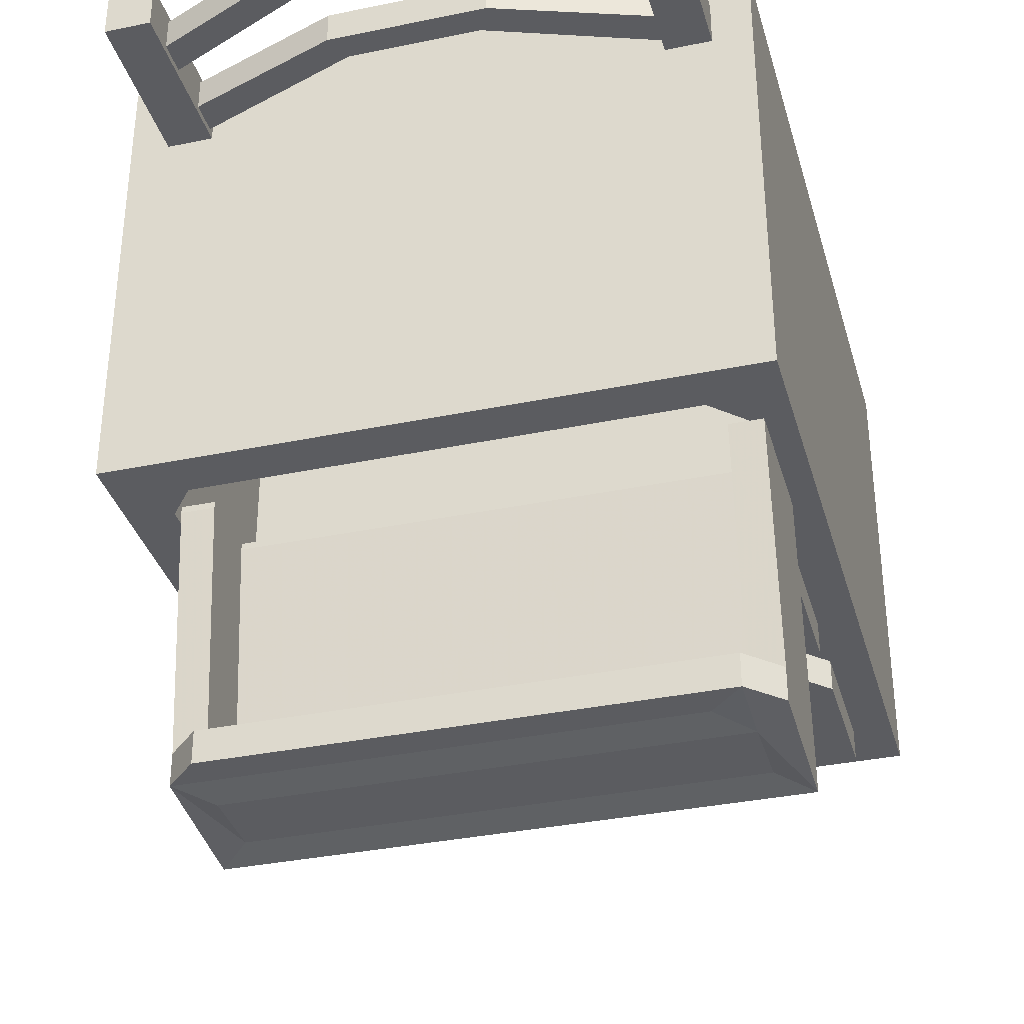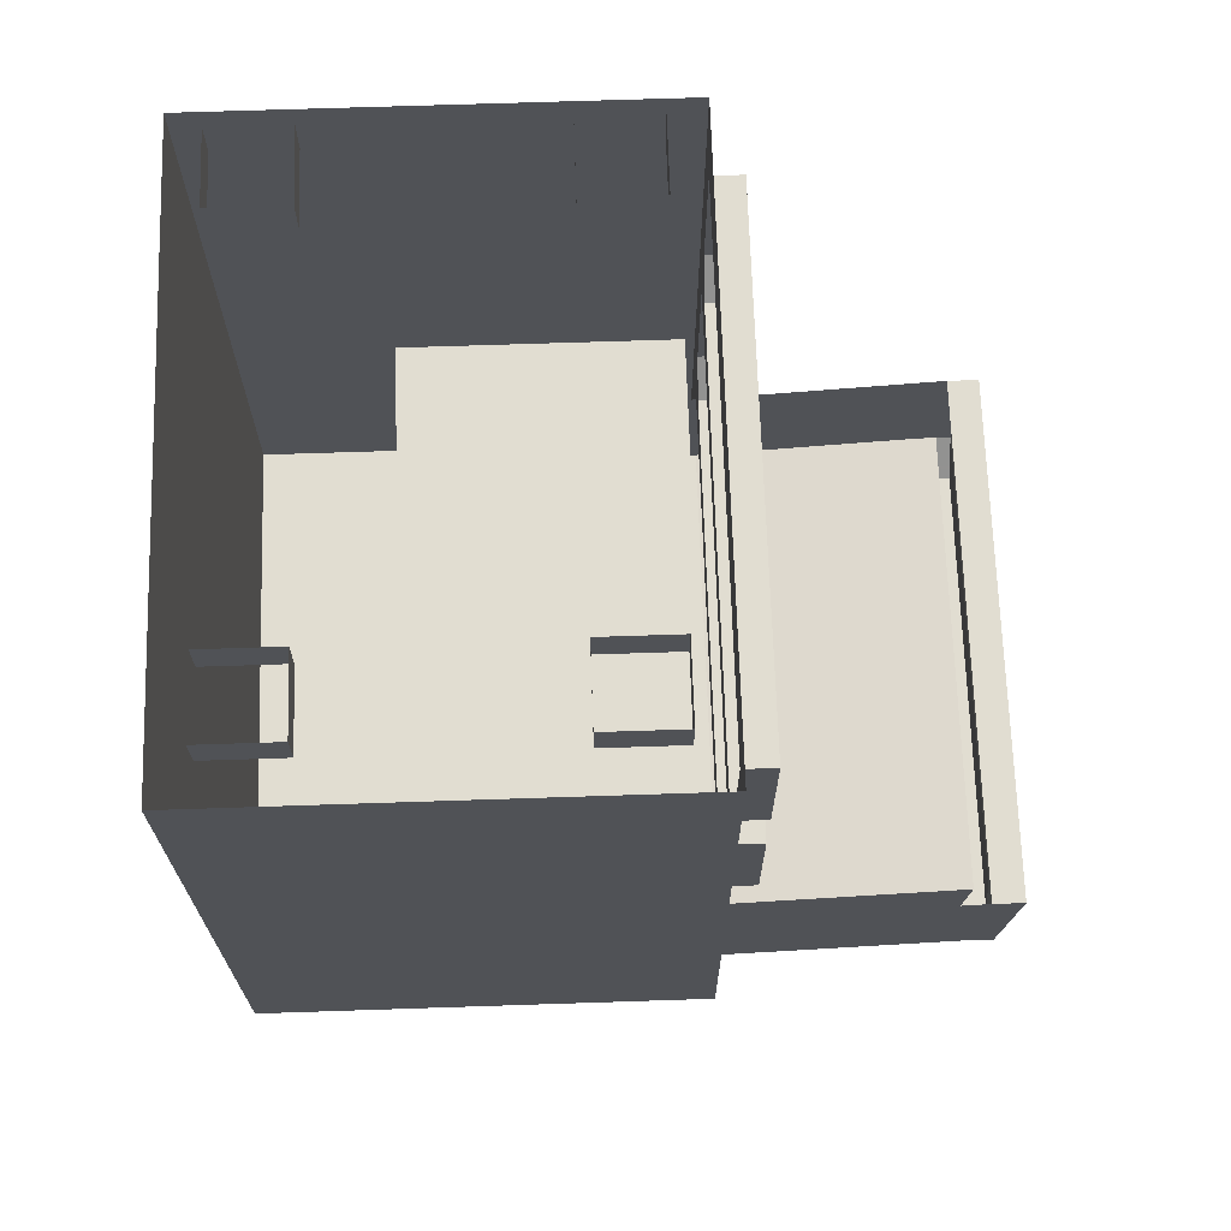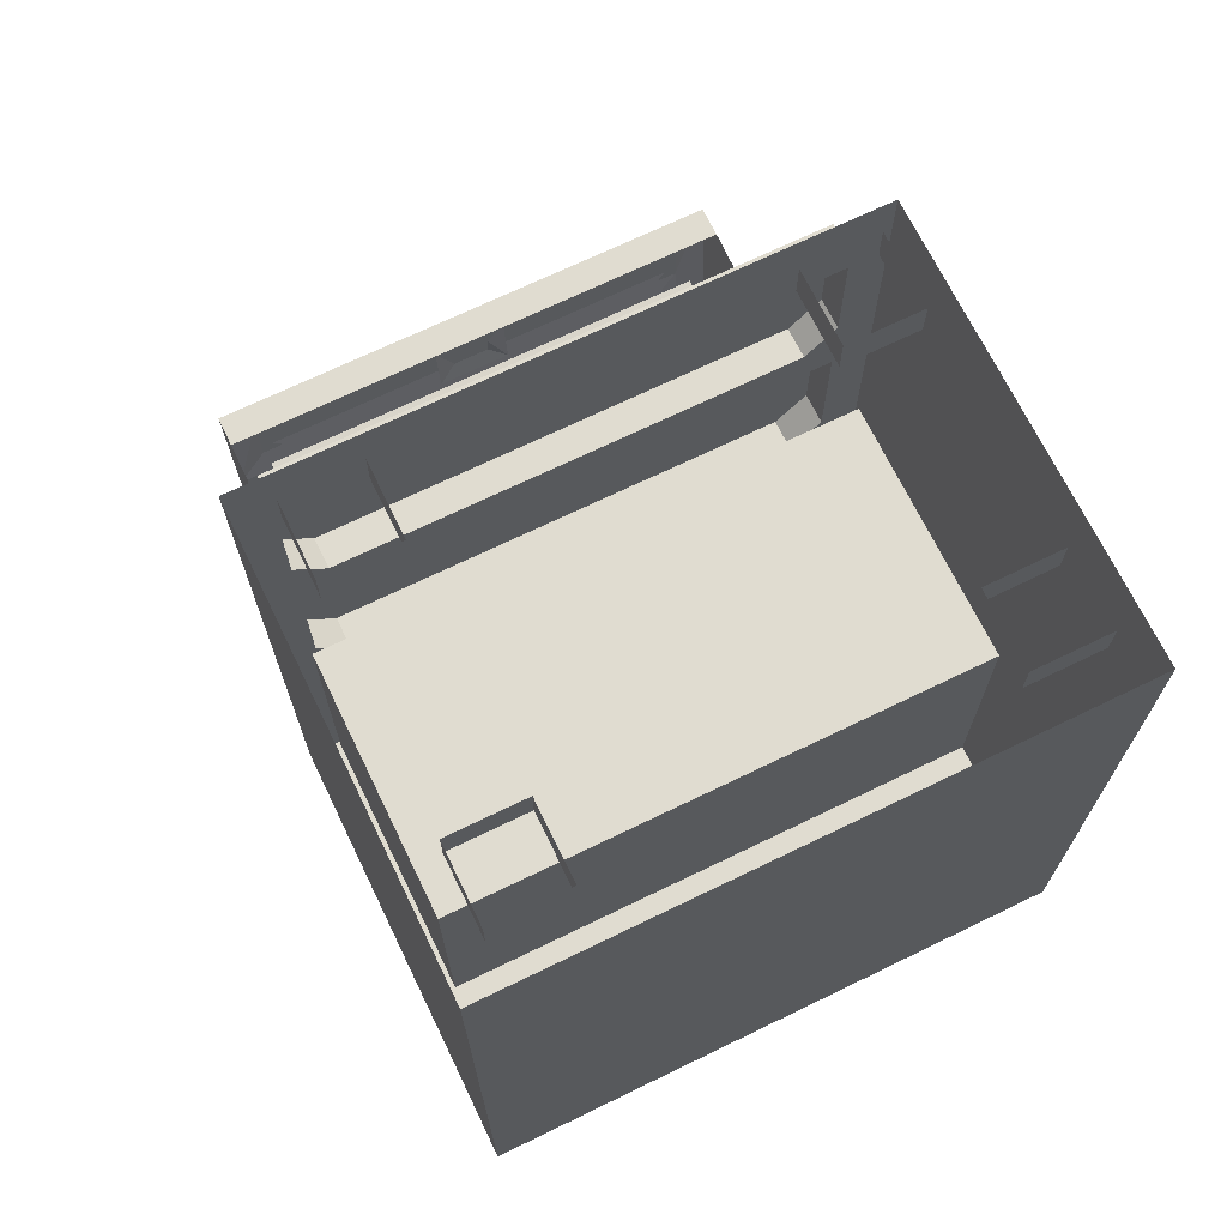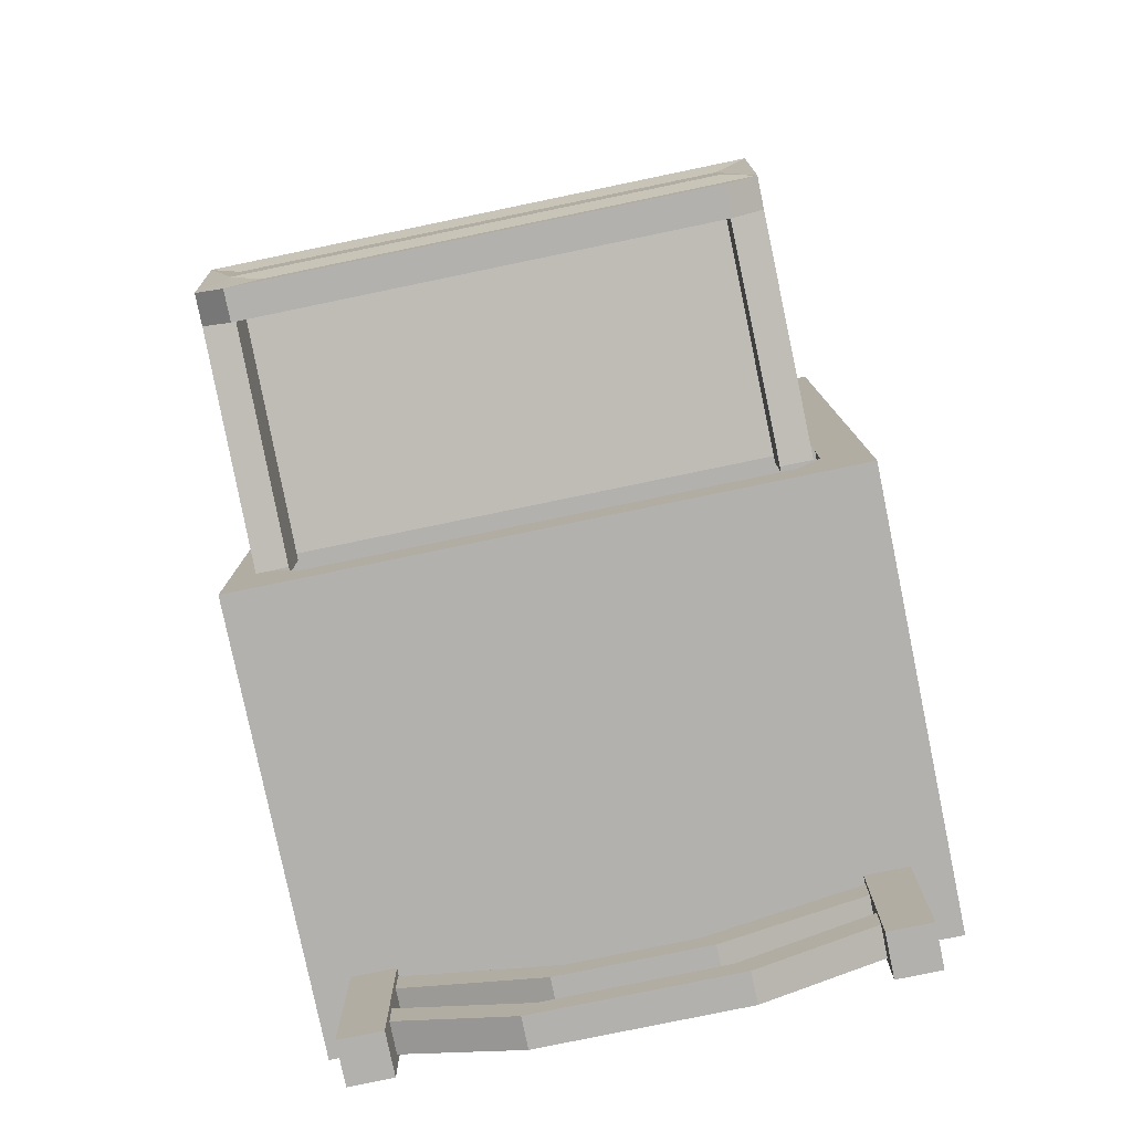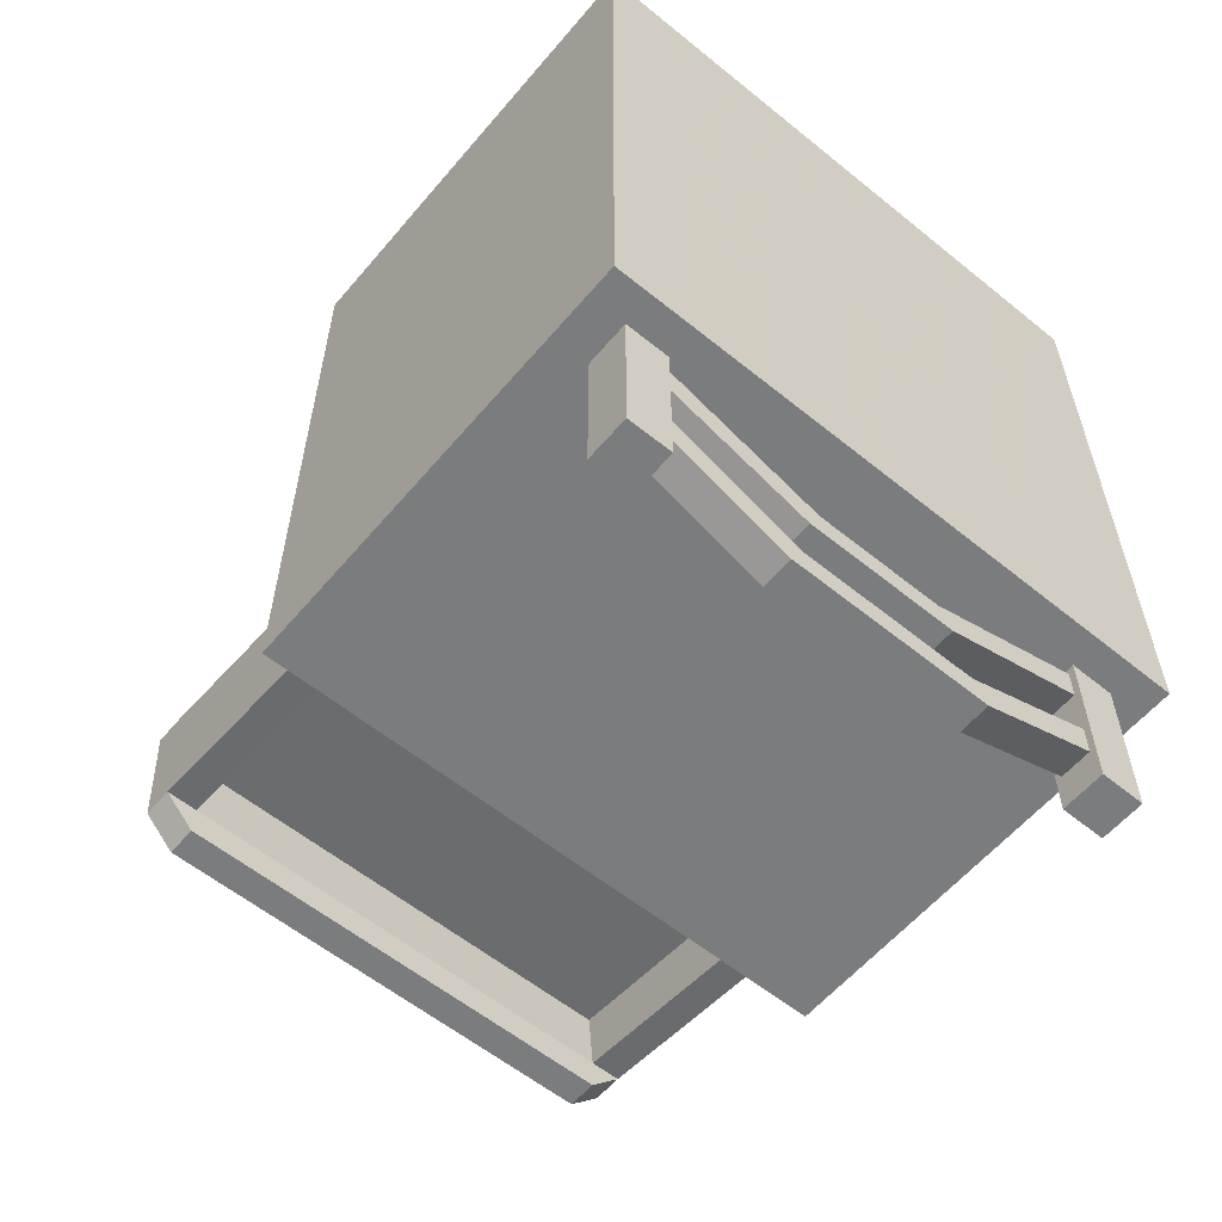
<metadata>
{"format":"obj","ext":"obj","renderer":"f3d","projection":"perspective","resolution":1024,"background":"white","views":[{"elev":-35.0,"azim":15.4,"up":"+Z"},{"elev":68.8,"azim":88.1,"up":"+Y"},{"elev":69.6,"azim":-25.9,"up":"+Y"},{"elev":-79.3,"azim":-168.3,"up":"+Y"},{"elev":-58.6,"azim":-39.9,"up":"+Y"}]}
</metadata>
<code>
v 0.2891 -0.5078 -0.2266
v 0.3281 -0.5469 -0.2266
v 0.2891 -0.5859 -0.2266
v 0.25 -0.5469 -0.2266
v -0.25 -0.5469 -0.2266
v -0.2891 -0.5078 -0.2266
v 0.2891 -0.4219 -0.2266
v 0.3281 -0.3828 -0.2266
v 0.3281 -0.3828 -0.1875
v 0.3281 -0.5469 -0.1875
v 0.2891 -0.5859 -0.1875
v -0.2891 -0.5859 -0.2266
v -0.3281 -0.5469 -0.2266
v -0.2891 -0.4219 -0.2266
v -0.3281 -0.3828 -0.2266
v -0.3281 -0.3828 -0.1875
v 0.2891 -0.3359 -0.1875
v 0.3281 -0.2969 -0.1875
v 0.375 -0.3438 -0.1875
v 0.375 -0.5859 -0.1875
v 0.3281 -0.6328 -0.1875
v -0.2891 -0.5859 -0.1875
v -0.3281 -0.5469 -0.1875
v -0.375 -0.3438 -0.1875
v -0.3281 -0.2969 -0.1875
v -0.2891 -0.3359 -0.1875
v -0.2891 -0.3359 -0.2266
v 0.2891 -0.3359 -0.2266
v 0.3281 -0.2969 -0.2266
v 0.3281 -0.125 -0.1875
v 0.375 -0.04688 -0.1875
v 0.375 -0.08594 -0.1484
v 0.375 -0.8516 -0.1484
v 0.375 -0.8906 -0.1875
v 0.3281 -0.7969 -0.1875
v 0.2891 -0.8359 -0.1875
v -0.2891 -0.8359 -0.1875
v -0.375 -0.8906 -0.1875
v -0.3203 -0.7969 -0.1875
v -0.3203 -0.6328 -0.1875
v -0.375 -0.5859 -0.1875
v -0.2734 -0.9375 0.3281
v -0.2734 -0.9375 0.2891
v -0.09375 -1 0.2891
v -0.09375 -1 0.3281
v -0.07812 -0.9688 0.3281
v -0.2734 -0.8984 0.3281
v -0.2734 -0.8906 0.3359
v -0.2734 -0.9766 0.3359
v -0.2734 -0.9766 0.2812
v -0.2734 -0.8906 0.2812
v -0.2734 -0.8984 0.2891
v -0.07812 -0.9688 0.2891
v 0.07812 -0.9688 0.2891
v 0.09375 -1 0.2891
v 0.09375 -1 0.3281
v 0.07812 -0.9688 0.3281
v 0.2734 -0.9375 0.3281
v 0.2734 -0.8984 0.3281
v 0.2734 -0.8984 0.2891
v 0.2734 -0.9375 0.2891
v 0.2734 -0.9766 0.2812
v 0.2734 -0.9766 0.3359
v 0.2734 -0.8906 0.3359
v 0.2734 -0.8906 0.2812
v -0.2734 -1.039 0.3281
v -0.2734 -1.039 0.2891
v -0.125 -1.102 0.2891
v -0.125 -1.102 0.3281
v -0.1094 -1.07 0.3281
v -0.2734 -1 0.3281
v -0.2734 -1.086 0.3359
v -0.2734 -1.086 0.2812
v -0.2734 -1 0.2891
v -0.1094 -1.07 0.2891
v 0.1094 -1.07 0.2891
v 0.125 -1.102 0.2891
v 0.125 -1.102 0.3281
v 0.1094 -1.07 0.3281
v 0.2734 -1.039 0.3281
v 0.2734 -1 0.3281
v 0.2734 -1 0.2891
v 0.2734 -1.039 0.2891
v 0.2734 -1.086 0.2812
v 0.2734 -1.086 0.3359
v 0.3281 -0.8906 0.3359
v 0.3281 -1.086 0.3359
v 0.3281 -1.086 0.2812
v 0.3281 -0.8906 0.2812
v -0.3281 -0.8906 0.2812
v -0.3281 -1.086 0.2812
v -0.3281 -1.086 0.3359
v -0.3281 -0.8906 0.3359
v -0.2344 -0.04688 -0.04688
v -0.2344 0 -0.04688
v -0.3281 0 -0.04688
v -0.3281 -0.04688 -0.04688
v -0.3281 0 -0.1406
v -0.3281 -0.04688 -0.1406
v -0.2344 0 -0.1406
v -0.2344 -0.04688 -0.1406
v -0.2344 -0.04688 0.3281
v -0.2344 0 0.3281
v -0.3281 0 0.3281
v -0.3281 -0.04688 0.3281
v -0.3281 0 0.2344
v -0.3281 -0.04688 0.2344
v -0.2344 0 0.2344
v -0.2344 -0.04688 0.2344
v 0.3281 -0.04688 0.3281
v 0.3281 0 0.3281
v 0.2344 0 0.3281
v 0.2344 -0.04688 0.3281
v 0.2344 0 0.2344
v 0.2344 -0.04688 0.2344
v 0.3281 0 0.2344
v 0.3281 -0.04688 0.2344
v 0.3281 -0.04688 -0.04688
v 0.3281 0 -0.04688
v 0.2344 0 -0.04688
v 0.2344 -0.04688 -0.04688
v 0.2344 0 -0.1406
v 0.2344 -0.04688 -0.1406
v 0.3281 0 -0.1406
v 0.3281 -0.04688 -0.1406
v 0.375 -0.8906 0.375
v 0.375 -0.04688 0.375
v -0.375 -0.04688 0.375
v -0.375 -0.8906 0.375
v 0.3281 -0.8906 -0.1484
v 0.375 -0.8516 0.3359
v 0.375 -0.08594 0.3359
v -0.375 -0.08594 -0.1484
v -0.375 -0.04688 -0.1875
v -0.3281 -0.125 -0.1875
v -0.3281 -0.125 -0.2266
v -0.3281 -0.2969 -0.2266
v -0.25 -0.2969 -0.2266
v 0.25 -0.2969 -0.2266
v 0.2891 -0.2578 -0.2266
v 0.3281 -0.125 -0.2266
v -0.3281 -0.8906 -0.1484
v -0.375 -0.8516 -0.1484
v -0.375 -0.08594 0.3359
v -0.375 -0.8516 0.3359
v -0.2344 -0.2812 -0.2266
v -0.2734 -0.2422 -0.2266
v 0.2734 -0.2422 -0.2266
v 0.2344 -0.2812 -0.2266
v -0.2734 -0.1797 -0.2266
v 0.2734 -0.1797 -0.2266
v -0.2891 -0.2578 -0.2266
v -0.2891 -0.1641 -0.2266
v 0.2891 -0.1641 -0.2266
v -0.2344 -0.5312 -0.2266
v -0.2734 -0.4922 -0.2266
v 0.2734 -0.4922 -0.2266
v 0.2344 -0.5312 -0.2266
v -0.2734 -0.4375 -0.2266
v 0.2734 -0.4375 -0.2266
v -0.04688 -0.4453 -0.2266
v -0.02344 -0.4688 -0.2266
v -0.02344 -0.4922 -0.2266
v -0.04688 -0.5156 -0.2266
v 0.02344 -0.4922 -0.2266
v 0.04688 -0.5156 -0.2266
v 0.02344 -0.4688 -0.2266
v 0.04688 -0.4453 -0.2266
v -0.04688 -0.1875 -0.2266
v -0.02344 -0.2109 -0.2266
v -0.02344 -0.2344 -0.2266
v -0.04688 -0.2578 -0.2266
v 0.02344 -0.2344 -0.2266
v 0.04688 -0.2578 -0.2266
v 0.02344 -0.2109 -0.2266
v 0.04688 -0.1875 -0.2266
v -0.3359 -0.8594 0.1719
v -0.3359 -0.5156 0.1719
v 0.3672 -0.5156 0.1719
v 0.3672 -0.8594 0.1719
v 0.3672 -0.5156 -0.1719
v 0.3672 -0.8594 -0.1719
v -0.3359 -0.5156 -0.1719
v -0.3359 -0.8594 -0.1719
v 0.3047 -0.7266 -0.5234
v 0.3438 -0.7656 -0.5156
v 0.3047 -0.8047 -0.5156
v 0.2656 -0.7656 -0.5156
v -0.2344 -0.7656 -0.5156
v -0.2734 -0.7266 -0.5234
v 0.3047 -0.6406 -0.5234
v 0.3438 -0.6016 -0.5312
v 0.3438 -0.6016 -0.4922
v 0.3438 -0.7656 -0.4766
v 0.3047 -0.8047 -0.4766
v -0.2734 -0.8047 -0.5156
v -0.3125 -0.7656 -0.5156
v -0.2734 -0.6406 -0.5234
v -0.3125 -0.6016 -0.5312
v -0.3125 -0.6016 -0.4922
v -0.3125 -0.7656 -0.4766
v -0.3125 -0.6328 -0.1875
v -0.3125 -0.7969 -0.1875
v -0.3125 -0.6328 -0.1797
v -0.3125 -0.7969 -0.1797
v -0.2734 -0.7969 -0.1875
v -0.2734 -0.7969 -0.1797
v -0.2734 -0.7109 -0.1875
v -0.2734 -0.7109 -0.1797
v 0.3047 -0.7109 -0.1797
v 0.3047 -0.7109 -0.1875
v 0.3047 -0.7969 -0.1875
v 0.3047 -0.7969 -0.1797
v 0.3438 -0.7969 -0.1875
v 0.3438 -0.7969 -0.1797
v 0.3438 -0.6328 -0.1875
v 0.3438 -0.6328 -0.1797
v -0.2734 -0.8047 -0.4766
v -0.2734 -0.7656 -0.4766
v -0.2734 -0.6797 -0.4844
v 0.3047 -0.6797 -0.4844
v 0.3047 -0.7656 -0.4766
v -0.03125 -0.6641 -0.5234
v -0.007812 -0.6875 -0.5234
v -0.007812 -0.7109 -0.5234
v -0.03125 -0.7344 -0.5156
v 0.03906 -0.7109 -0.5234
v 0.0625 -0.7344 -0.5156
v 0.03906 -0.6875 -0.5234
v 0.0625 -0.6641 -0.5234
v -0.2188 -0.75 -0.5156
v -0.2578 -0.7109 -0.5234
v 0.2891 -0.7109 -0.5234
v 0.25 -0.75 -0.5156
v -0.2578 -0.6562 -0.5234
v 0.2891 -0.6562 -0.5234
f 1 2 3
f 1 3 4
f 1 7 8
f 1 8 2
f 2 8 9
f 2 9 10
f 2 10 3
f 3 10 11
f 3 11 12
f 3 12 4
f 4 12 5
f 5 12 13
f 5 13 6
f 6 13 14
f 7 14 8
f 8 14 15
f 8 15 16
f 8 16 9
f 11 22 12
f 12 22 13
f 13 22 23
f 13 23 15
f 13 15 14
f 15 23 16
f 17 26 27
f 17 27 28
f 17 28 18
f 18 28 29
f 18 29 30
f 42 45 46
f 42 46 47
f 43 52 44
f 44 52 53
f 44 53 54
f 44 54 55
f 45 56 46
f 46 56 57
f 57 56 58
f 57 58 59
f 54 60 55
f 55 60 61
f 66 69 70
f 66 70 71
f 67 74 68
f 68 74 75
f 68 75 76
f 68 76 77
f 69 78 70
f 70 78 79
f 79 78 80
f 79 80 81
f 76 82 77
f 77 82 83
f 89 88 62
f 89 62 65
f 88 84 62
f 85 87 86
f 85 86 63
f 63 86 64
f 93 92 49
f 93 49 48
f 90 51 50
f 90 50 73
f 90 73 91
f 92 72 49
f 126 127 128
f 126 128 129
f 25 135 136
f 25 136 137
f 25 137 26
f 26 137 27
f 27 137 138
f 27 138 139
f 27 139 28
f 28 139 140
f 28 140 29
f 29 140 141
f 29 141 30
f 30 141 135
f 133 143 144
f 143 145 144
f 86 93 142
f 86 142 130
f 131 33 32
f 131 32 132
f 146 147 148
f 146 148 149
f 147 150 151
f 147 151 148
f 138 137 152
f 153 136 141
f 153 141 154
f 153 152 137
f 153 137 136
f 140 154 141
f 141 136 135
f 155 156 157
f 155 157 158
f 156 159 160
f 156 160 157
f 185 186 187
f 185 187 188
f 185 191 192
f 185 192 186
f 186 192 193
f 186 193 194
f 186 194 187
f 187 194 195
f 187 195 196
f 187 196 188
f 188 196 189
f 189 196 197
f 189 197 190
f 190 197 198
f 191 198 192
f 192 198 199
f 192 199 200
f 192 200 193
f 197 199 198
f 199 197 201
f 199 201 200
f 197 196 218
f 197 218 201
f 201 218 219
f 231 232 233
f 231 233 234
f 232 235 236
f 232 236 233
f 196 195 218
f 218 195 219
f 219 195 222
f 219 222 221
f 219 221 220
f 195 194 222
f 1 4 5
f 1 5 6
f 1 6 7
f 6 14 7
f 9 16 17
f 9 17 18
f 9 18 19
f 9 19 20
f 9 20 10
f 10 20 21
f 10 21 11
f 11 21 22
f 16 23 24
f 16 24 25
f 16 25 26
f 16 26 17
f 18 30 19
f 19 30 31
f 19 31 32
f 19 32 33
f 19 33 20
f 20 33 34
f 20 34 21
f 21 34 35
f 35 34 36
f 36 34 37
f 37 34 38
f 37 38 39
f 39 38 40
f 40 38 41
f 40 41 23
f 40 23 22
f 40 22 21
f 42 43 44
f 42 44 45
f 42 47 48
f 42 48 49
f 42 49 43
f 43 49 50
f 43 50 51
f 43 51 52
f 44 55 45
f 45 55 56
f 57 59 60
f 57 60 54
f 55 61 56
f 56 61 58
f 58 61 62
f 58 62 63
f 58 63 59
f 59 63 64
f 59 64 65
f 59 65 60
f 60 65 62
f 60 62 61
f 47 46 53
f 47 53 52
f 47 52 48
f 48 52 51
f 66 67 68
f 66 68 69
f 66 71 49
f 66 49 72
f 66 72 67
f 67 72 73
f 67 73 50
f 67 50 74
f 68 77 69
f 69 77 78
f 79 81 82
f 79 82 76
f 77 83 78
f 78 83 80
f 80 83 84
f 80 84 85
f 80 85 81
f 81 85 63
f 81 63 62
f 81 62 82
f 82 62 84
f 82 84 83
f 71 70 75
f 71 75 74
f 71 74 49
f 49 74 50
f 86 87 88
f 86 88 89
f 84 88 85
f 85 88 87
f 90 91 92
f 90 92 93
f 91 73 92
f 92 73 72
f 94 95 96
f 94 96 97
f 97 96 98
f 97 98 99
f 99 98 100
f 99 100 101
f 101 100 95
f 101 95 94
f 102 103 104
f 102 104 105
f 105 104 106
f 105 106 107
f 107 106 108
f 107 108 109
f 109 108 103
f 109 103 102
f 110 111 112
f 110 112 113
f 113 112 114
f 113 114 115
f 115 114 116
f 115 116 117
f 117 116 111
f 117 111 110
f 118 119 120
f 118 120 121
f 121 120 122
f 121 122 123
f 123 122 124
f 123 124 125
f 125 124 119
f 125 119 118
f 126 129 86
f 126 86 130
f 126 130 34
f 126 34 131
f 126 131 132
f 126 132 127
f 127 132 32
f 127 32 31
f 24 23 41
f 24 41 133
f 24 133 134
f 24 134 25
f 25 134 135
f 30 135 31
f 31 135 134
f 34 130 142
f 34 142 38
f 38 142 93
f 38 93 129
f 38 129 143
f 38 143 41
f 41 143 133
f 133 144 134
f 134 144 128
f 128 144 145
f 128 145 129
f 129 145 143
f 129 93 86
f 34 33 131
f 138 152 140
f 138 140 139
f 153 154 152
f 154 140 152
f 161 162 163
f 161 163 164
f 164 163 165
f 164 165 166
f 166 165 167
f 166 167 168
f 168 167 162
f 168 162 161
f 169 170 171
f 169 171 172
f 172 171 173
f 172 173 174
f 174 173 175
f 174 175 176
f 176 175 170
f 176 170 169
f 177 178 179
f 177 179 180
f 180 179 181
f 180 181 182
f 178 183 181
f 178 181 179
f 184 183 178
f 184 178 177
f 185 188 189
f 185 189 190
f 185 190 191
f 190 198 191
f 200 201 202
f 202 201 203
f 202 203 204
f 204 203 205
f 205 203 206
f 205 206 207
f 207 206 208
f 207 208 209
f 209 208 210
f 210 208 211
f 210 211 212
f 210 212 213
f 213 212 214
f 213 214 215
f 215 214 216
f 215 216 217
f 201 219 203
f 203 219 206
f 206 219 220
f 206 220 208
f 208 220 211
f 211 220 221
f 211 221 222
f 211 222 212
f 212 222 194
f 212 194 214
f 214 194 193
f 214 193 216
f 223 224 225
f 223 225 226
f 226 225 227
f 226 227 228
f 228 227 229
f 228 229 230
f 230 229 224
f 230 224 223

</code>
